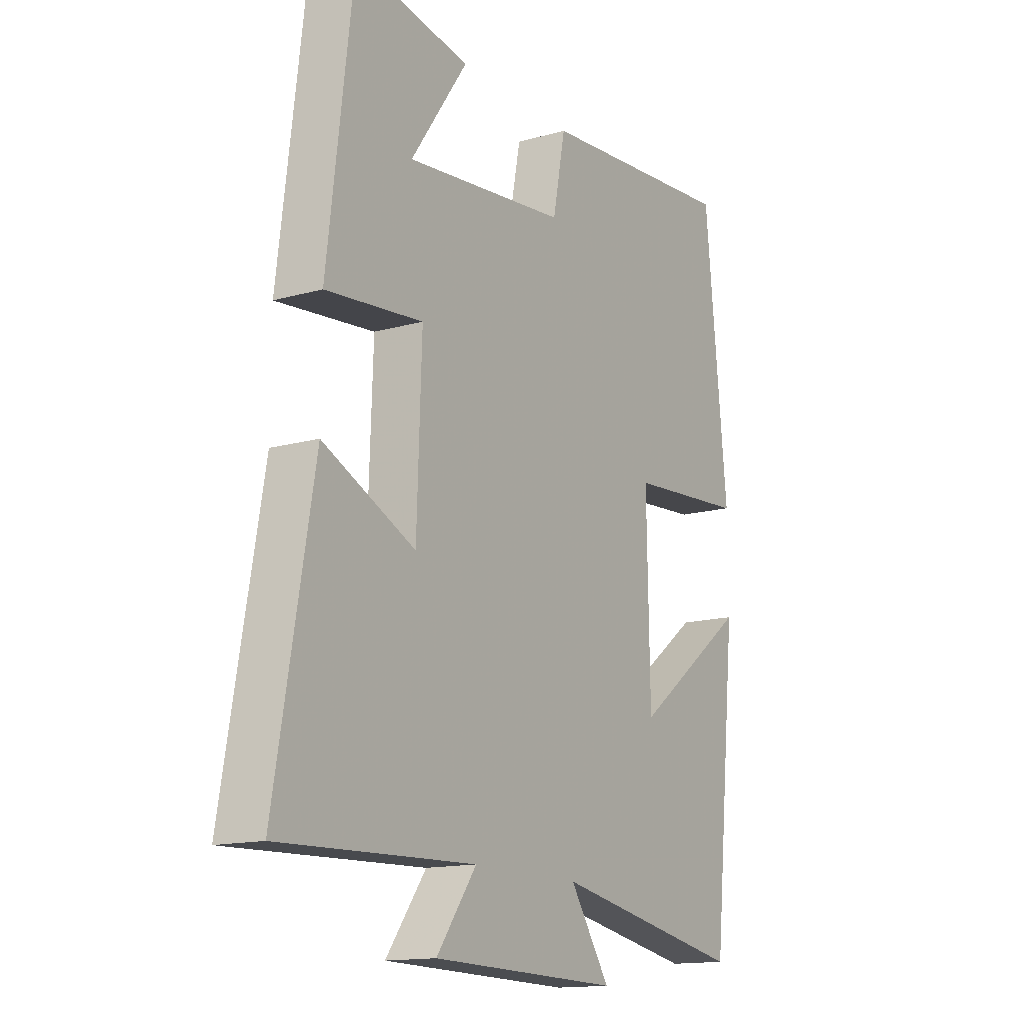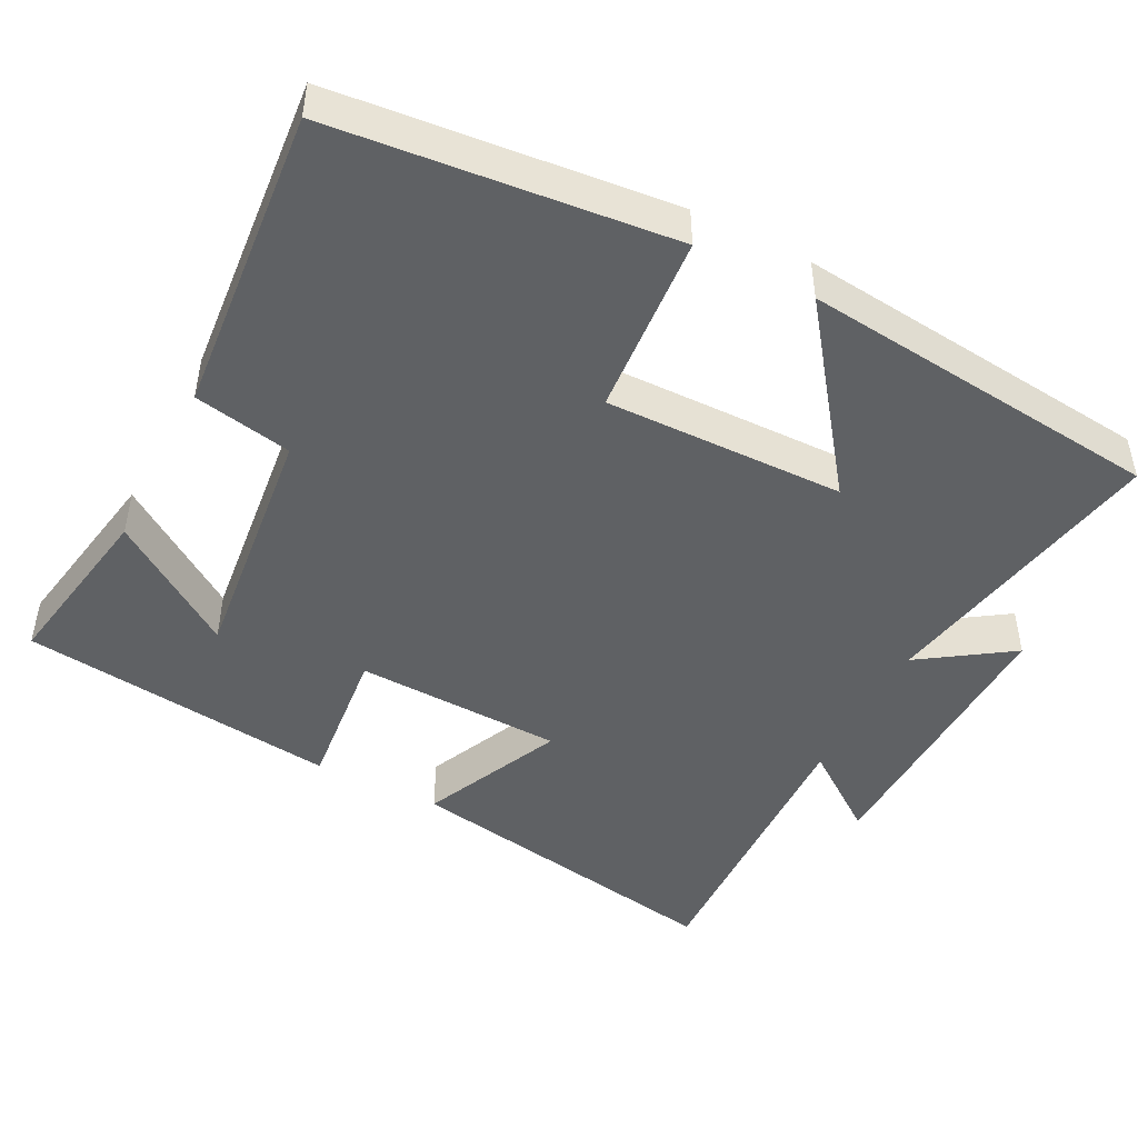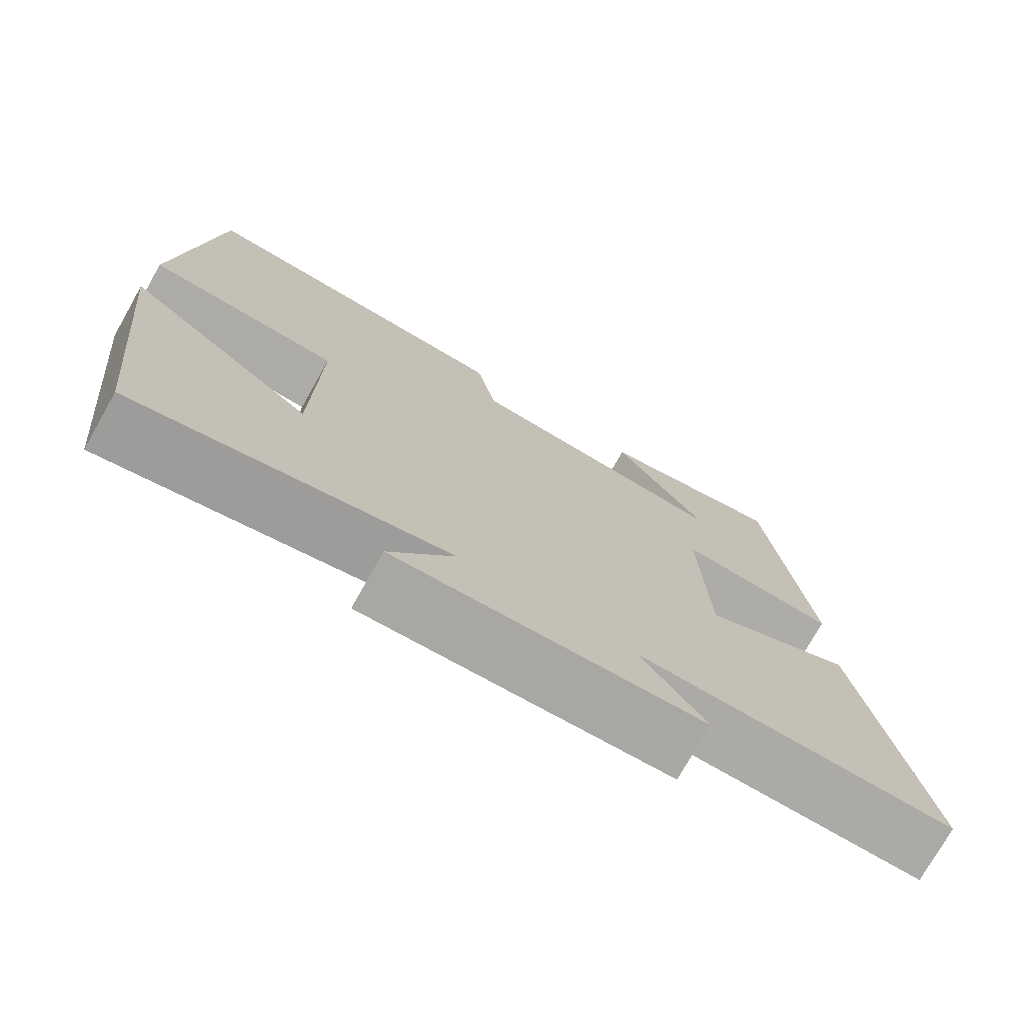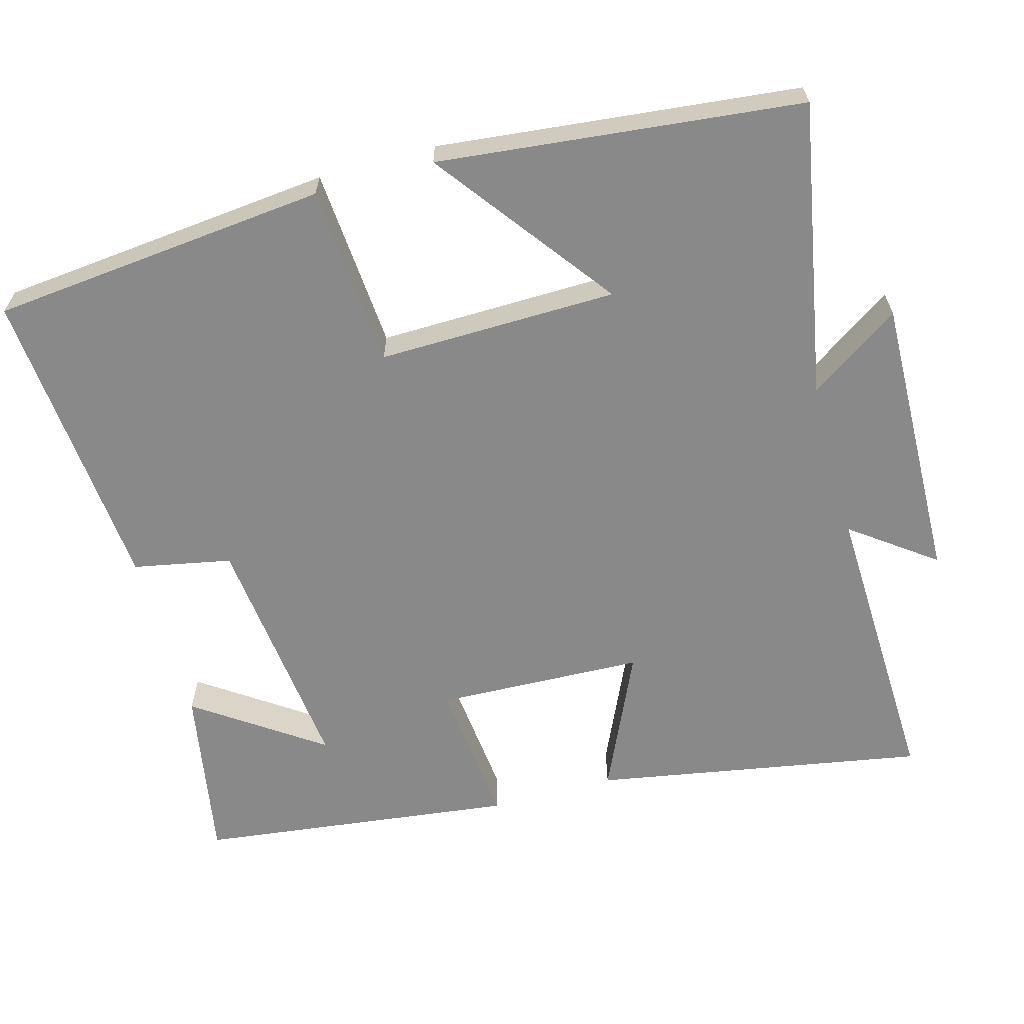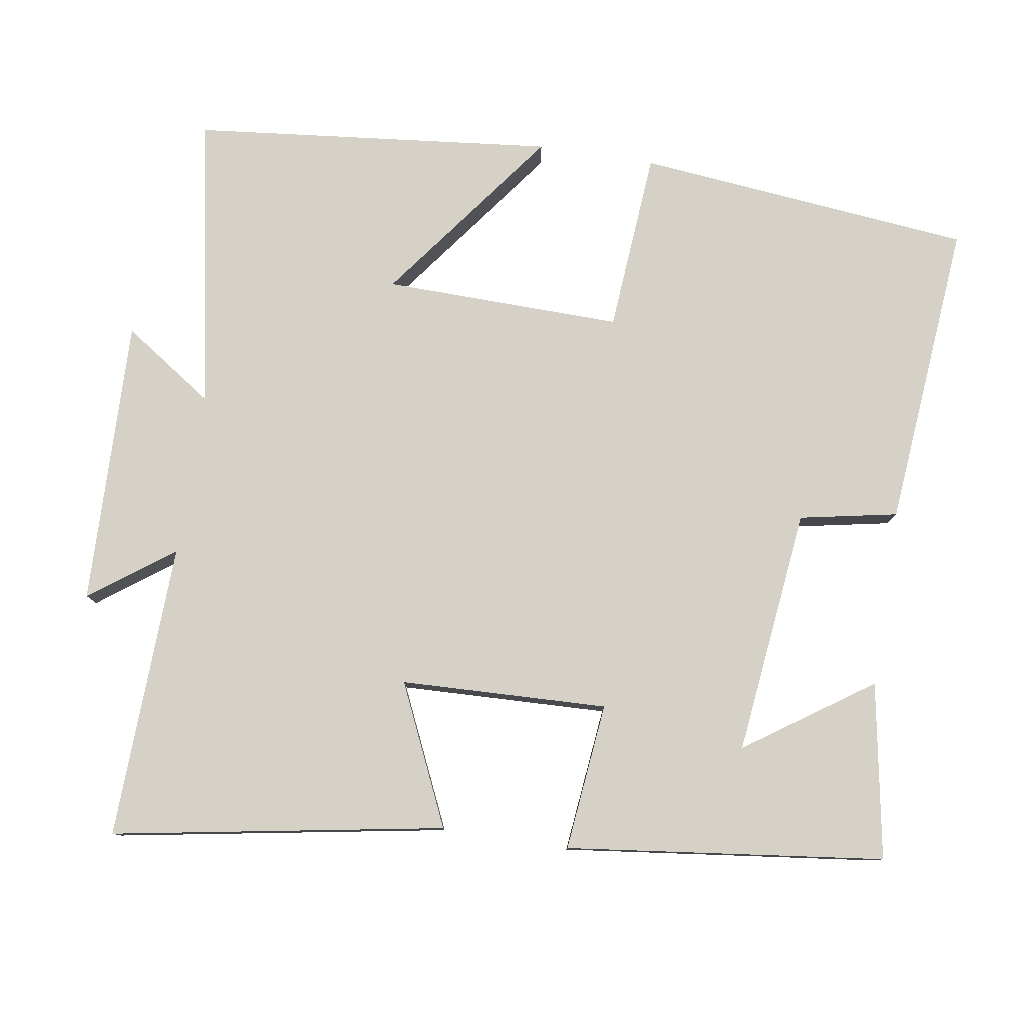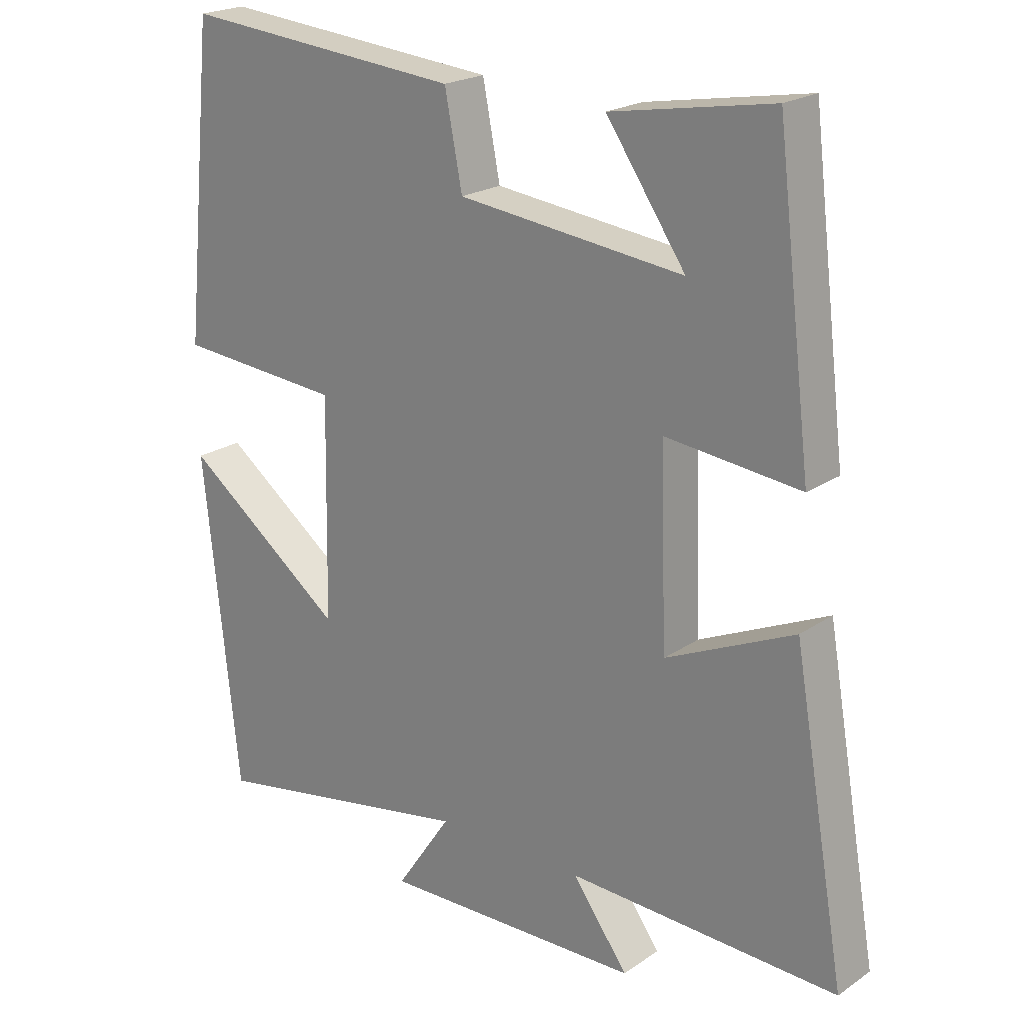
<metadata>
{"format":"obj","ext":"obj","renderer":"f3d","projection":"perspective","resolution":1024,"background":"white","views":[{"elev":-14.6,"azim":-58.4,"up":"+Z"},{"elev":-46.7,"azim":62.8,"up":"+Y"},{"elev":-75.0,"azim":150.5,"up":"+Z"},{"elev":-63.2,"azim":105.4,"up":"+Y"},{"elev":79.3,"azim":-81.0,"up":"+Y"},{"elev":21.4,"azim":-139.8,"up":"+Z"}]}
</metadata>
<code>
v 0.448 0.07 -0.574
v 0.048 0.07 -0.5
v 0.131 0.07 -0.623
v -0.259 0.07 -0.613
v -0.176 0.07 -0.5
v -0.579 0.07 -0.514
v -0.5 0.07 -0.064
v -0.309 0.07 -0.151
v -0.299 0.07 0.131
v -0.5 0.07 0.11
v -0.447 0.07 0.542
v -0.208 0.07 0.5
v -0.326 0.07 0.329
v 0.01 0.07 0.367
v 0.036 0.07 0.5
v 0.454 0.07 0.537
v 0.5 0.07 0.08
v 0.253 0.07 0.061
v 0.259 0.07 -0.263
v 0.5 0.07 -0.082
v 0.448 0 -0.574
v 0.048 0 -0.5
v 0.131 0 -0.623
v -0.259 0 -0.613
v -0.176 0 -0.5
v -0.579 0 -0.514
v -0.5 0 -0.064
v -0.309 0 -0.151
v -0.299 0 0.131
v -0.5 0 0.11
v -0.447 0 0.542
v -0.208 0 0.5
v -0.326 0 0.329
v 0.01 0 0.367
v 0.036 0 0.5
v 0.454 0 0.537
v 0.5 0 0.08
v 0.253 0 0.061
v 0.259 0 -0.263
v 0.5 0 -0.082
f 19 20 1 2
f 18 19 2
f 16 17 18
f 15 16 18
f 14 15 18
f 13 14 18 2
f 10 11 12 13
f 9 10 13
f 9 13 2
f 8 9 2
f 5 6 7 8
f 5 8 2 3
f 3 4 5
f 22 21 40 39
f 22 39 38
f 38 37 36
f 38 36 35
f 38 35 34
f 22 38 34 33
f 33 32 31 30
f 33 30 29
f 22 33 29
f 22 29 28
f 28 27 26 25
f 23 22 28 25
f 25 24 23
f 1 21 22 2
f 2 22 23 3
f 3 23 24 4
f 4 24 25 5
f 5 25 26 6
f 6 26 27 7
f 7 27 28 8
f 8 28 29 9
f 9 29 30 10
f 10 30 31 11
f 11 31 32 12
f 12 32 33 13
f 13 33 34 14
f 14 34 35 15
f 15 35 36 16
f 16 36 37 17
f 17 37 38 18
f 18 38 39 19
f 19 39 40 20
f 20 40 21 1

</code>
